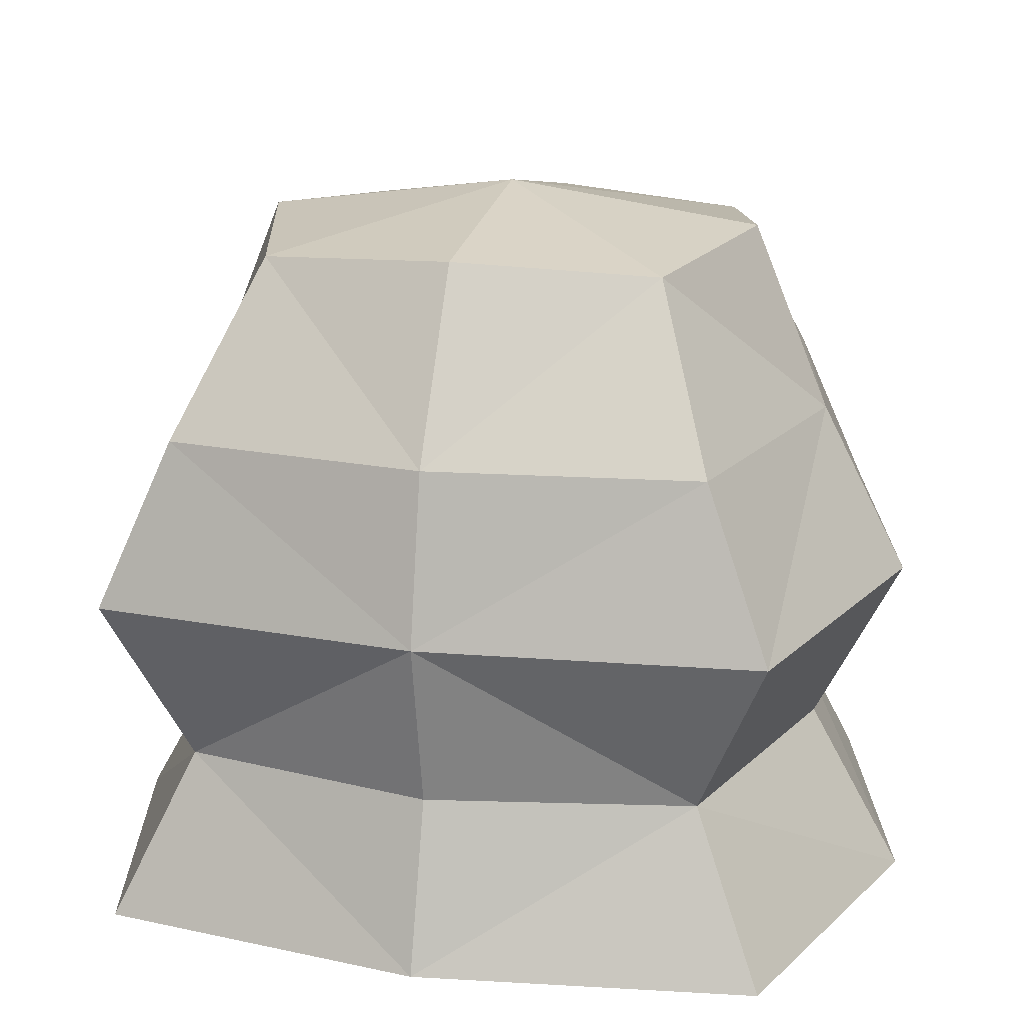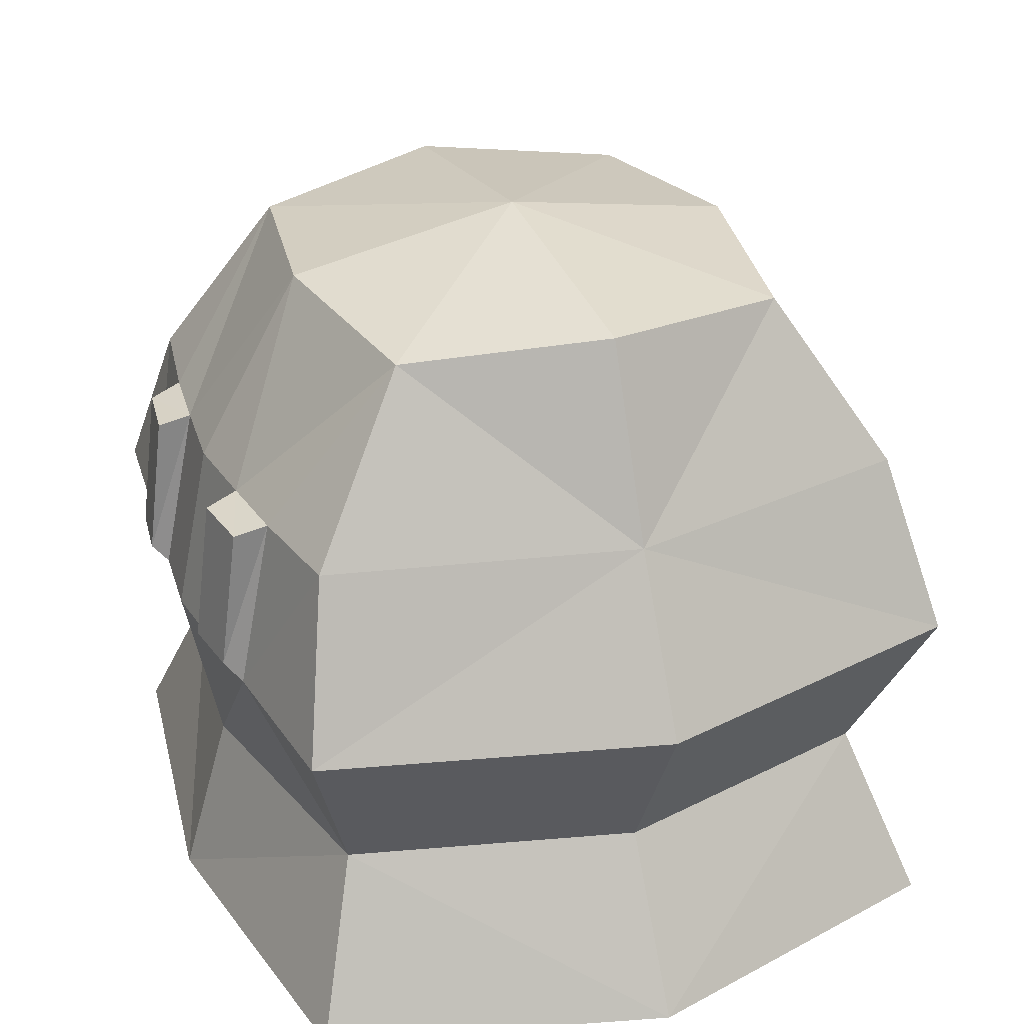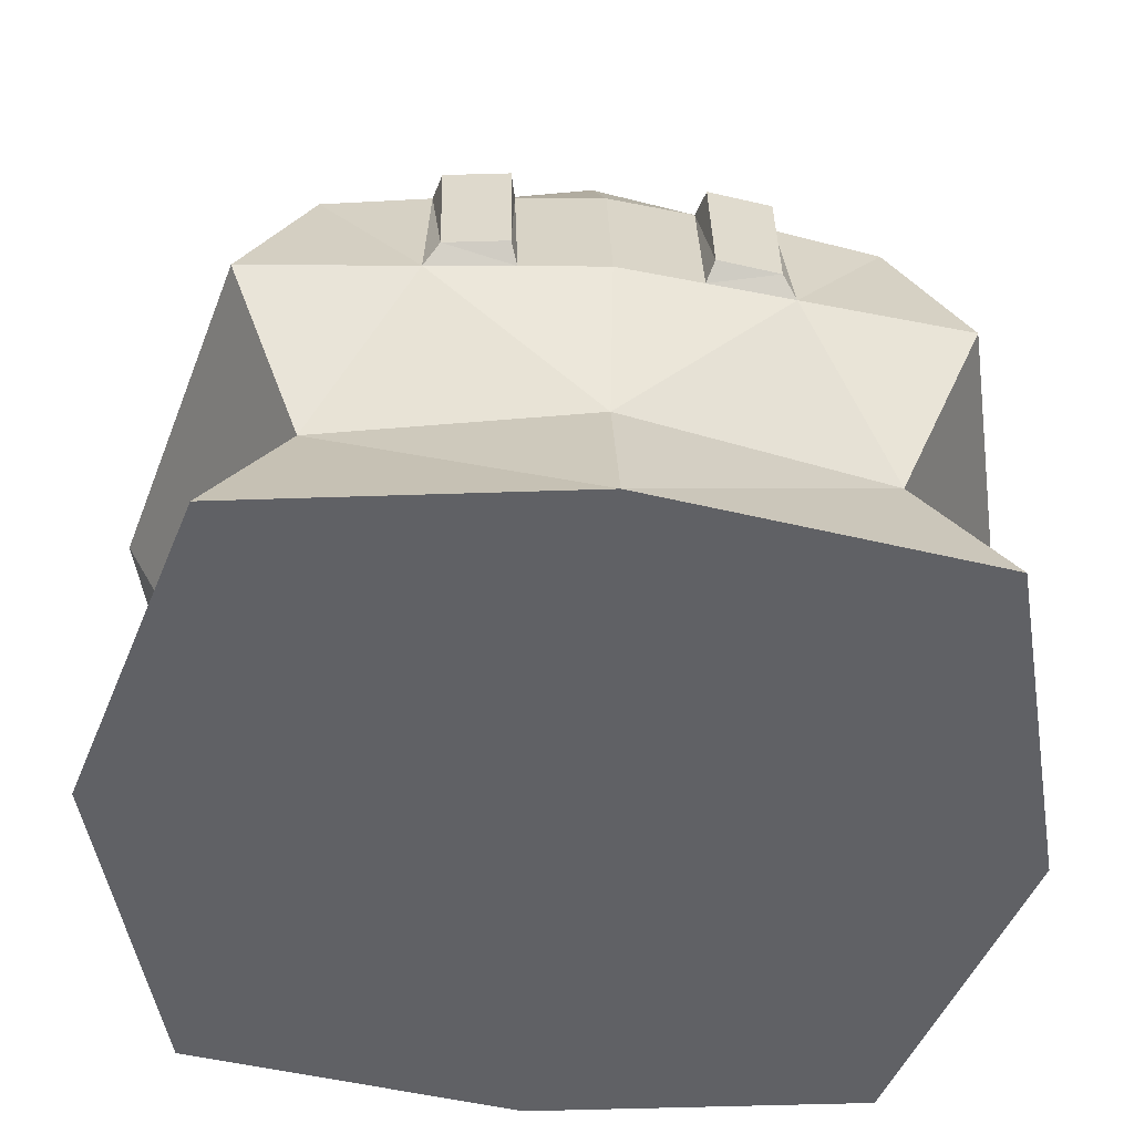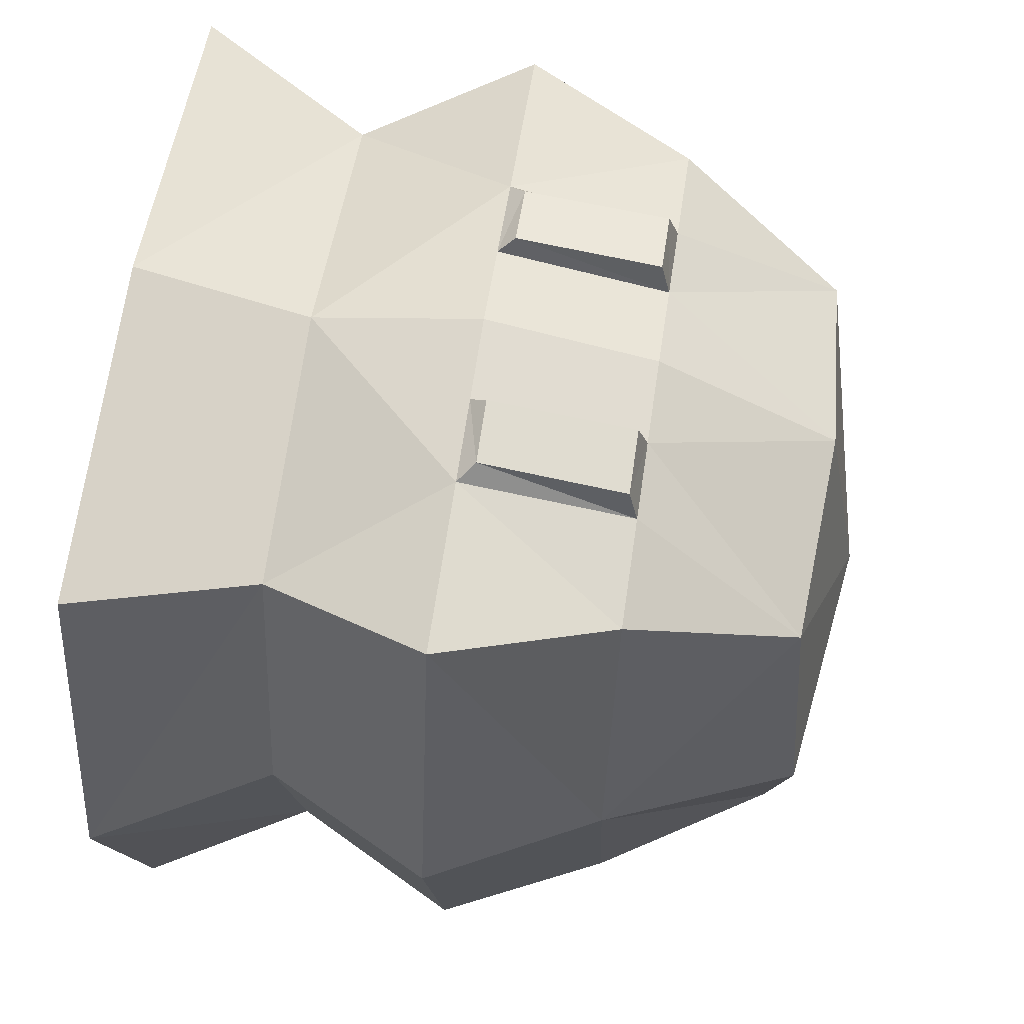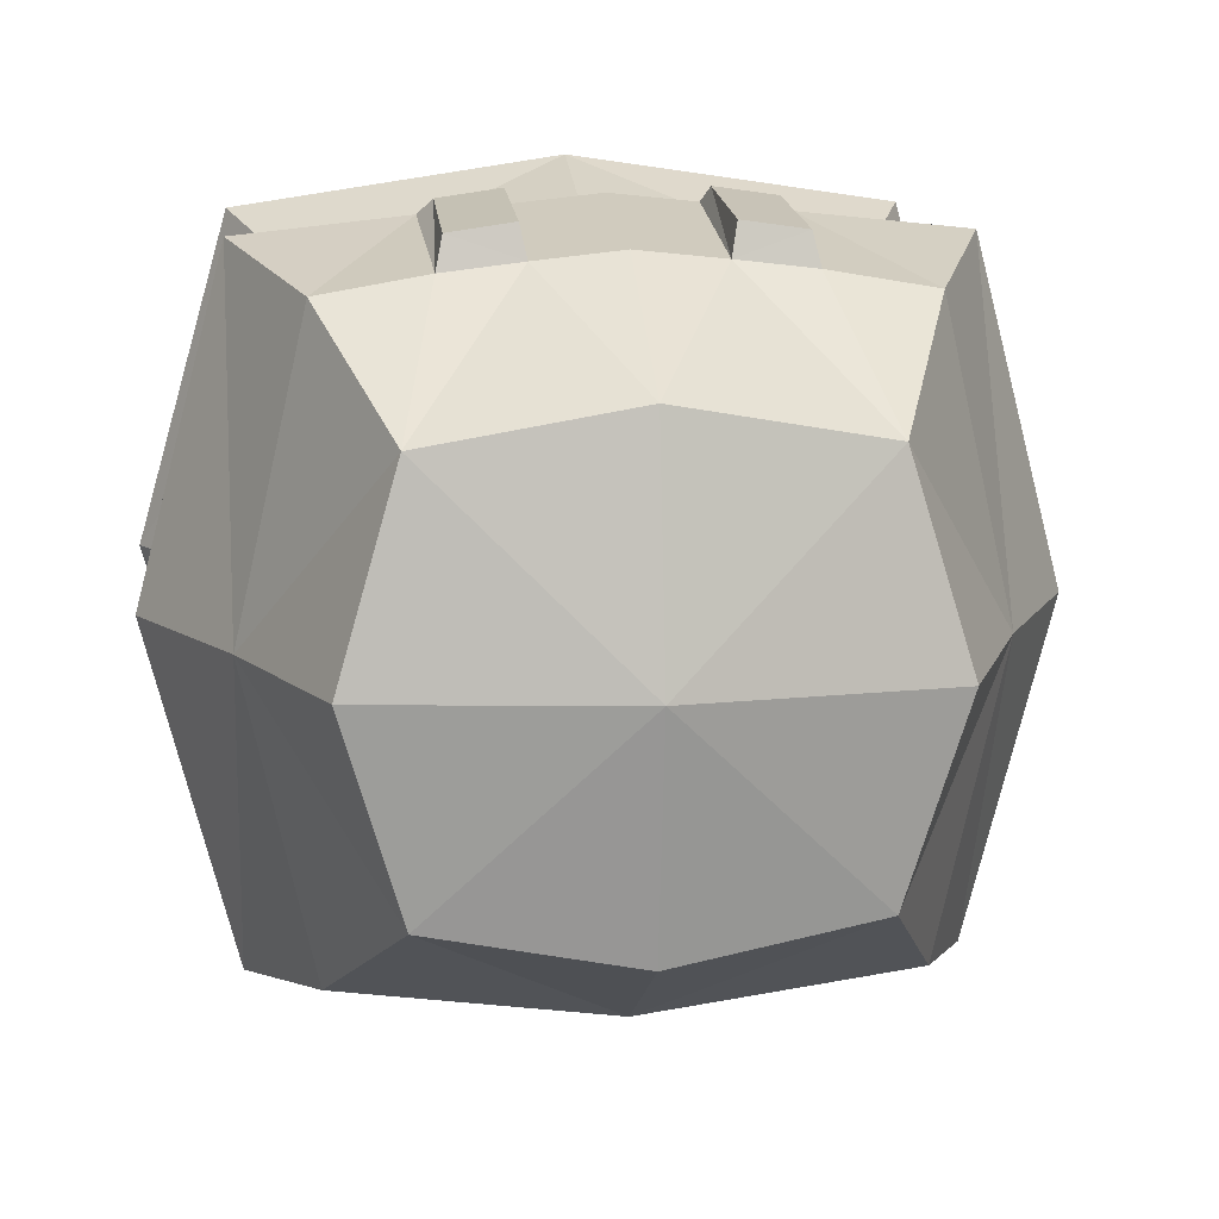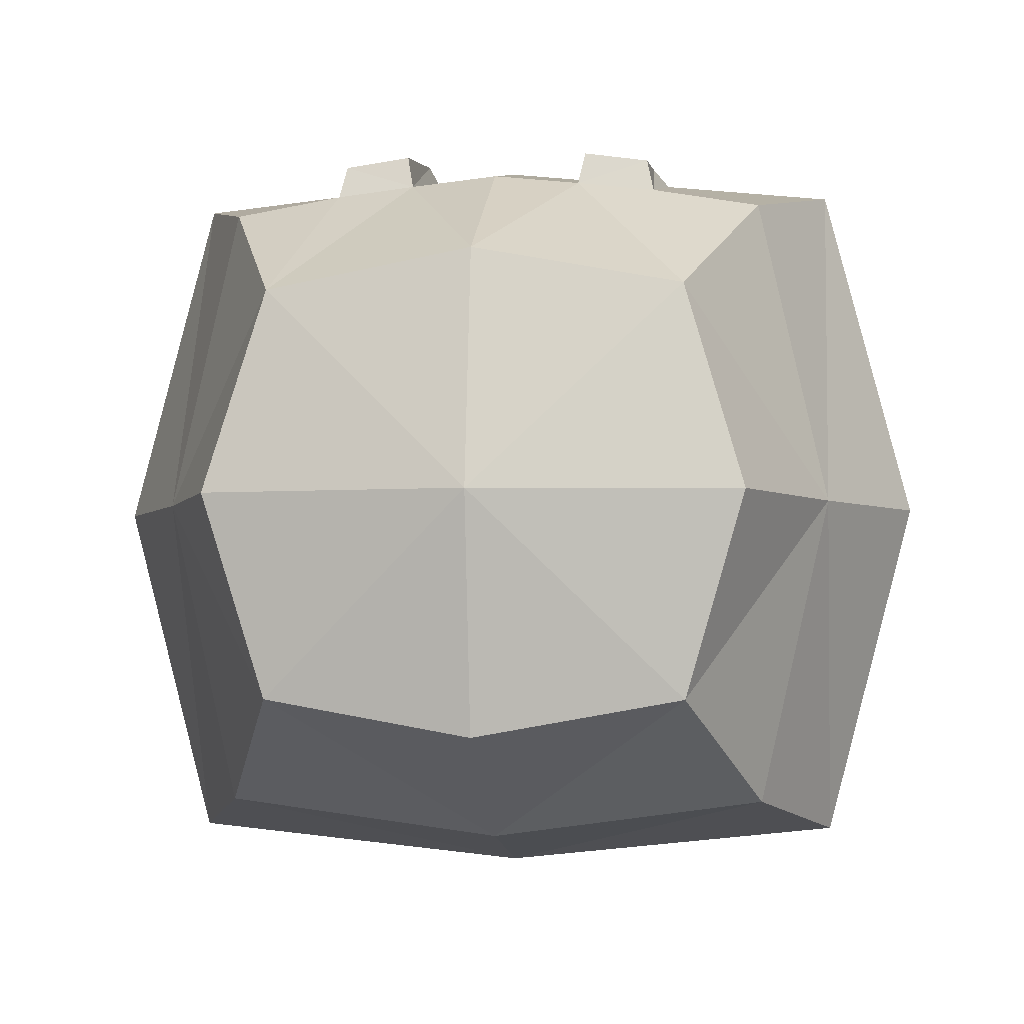
<metadata>
{"format":"obj","ext":"obj","renderer":"f3d","projection":"perspective","resolution":1024,"background":"white","views":[{"elev":17.3,"azim":-165.0,"up":"+Y"},{"elev":30.2,"azim":68.2,"up":"+Y"},{"elev":-50.1,"azim":-6.3,"up":"+Y"},{"elev":61.3,"azim":98.5,"up":"+Z"},{"elev":12.1,"azim":173.0,"up":"+Z"},{"elev":-3.6,"azim":-173.0,"up":"+Z"}]}
</metadata>
<code>
o Slime_立方体
v -1 -1 1
v -0.5981 1 0.5854
v -1 -1 -1
v -0.5981 1 -0.5854
v 1 -1 1
v 0.5981 1 0.5854
v 1 -1 -1
v 0.5981 1 -0.5854
v -1 0 1
v -1 0 -1
v 1 0 -1
v 1 0 1
v -0.7976 0.5 0.8927
v -0.7976 0.5 -0.8927
v 0.7976 0.5 -0.8927
v 0.7976 0.5 0.8927
v -0.7806 -0.5 -0.8386
v 0.7806 -0.5 -0.8386
v 0.7806 -0.5 0.8386
v -0.7806 -0.5 0.8386
v -1.283 -1 0
v -0.7706 1.054 0
v 1.283 -1 0
v 0.7706 1.054 0
v 1.26 0 0
v -1.26 0 0
v 1 0.5 0
v -1 0.5 0
v -1 -0.5 0
v 1 -0.5 0
v 0 -1 -1.148
v 0 1.035 -0.6917
v 0 -1 1.148
v 0 1.035 0.6917
v 0 0 1.105
v 0 0 -1.105
v 0 0.5 1
v 0 0.5 -1
v 0 -0.5 -1
v 0 -0.5 1
v 0 1.16 0
v 0.5 0 1.052
v 0.4832 0.5 0.9463
v -0.5 0 1.052
v -0.4832 0.5 0.9463
v -0.2734 0.4725 1.069
v -0.4568 0.04976 1.097
v 0.2723 0.04976 1.124
v 0.4623 0.4725 1.042
v 0.25 0 1.079
v 0.2541 0.5 0.9732
v -0.4623 0.4725 1.042
v -0.2723 0.04976 1.124
v -0.25 0 1.079
v -0.2541 0.5 0.9732
v 0.2734 0.4725 1.069
v 0.4568 0.04976 1.097
f 28 4 14
f 27 6 16
f 55 52 46
f 25 19 30
f 26 17 29
f 51 48 56
f 15 36 38
f 10 28 14
f 21 17 3
f 23 19 5
f 45 47 52
f 18 23 7
f 20 21 1
f 54 47 44
f 20 26 29
f 18 25 30
f 8 27 15
f 2 28 13
f 38 4 32
f 41 2 34
f 31 7 23
f 4 41 32
f 47 46 52
f 36 14 38
f 51 43 6
f 36 17 10
f 19 12 42
f 55 53 54
f 42 16 43
f 50 57 48
f 43 57 42
f 51 49 43
f 31 17 39
f 27 11 15
f 27 12 25
f 13 44 45
f 41 8 32
f 20 33 40
f 38 8 15
f 36 18 39
f 31 18 7
f 19 33 5
f 56 57 49
f 54 37 55
f 55 2 45
f 20 40 44
f 37 50 51
f 21 3 31
f 41 6 24
f 28 9 13
f 28 22 4
f 27 24 6
f 55 45 52
f 25 12 19
f 26 10 17
f 51 50 48
f 15 11 36
f 10 26 28
f 21 29 17
f 23 30 19
f 45 44 47
f 18 30 23
f 20 29 21
f 54 53 47
f 20 9 26
f 18 11 25
f 8 24 27
f 2 22 28
f 38 14 4
f 41 22 2
f 23 5 33
f 33 31 23
f 4 22 41
f 47 53 46
f 36 10 14
f 16 6 43
f 6 34 51
f 34 37 51
f 36 39 17
f 42 50 40
f 50 35 40
f 40 19 42
f 55 46 53
f 42 12 16
f 50 42 57
f 43 49 57
f 51 56 49
f 31 3 17
f 27 25 11
f 27 16 12
f 13 9 44
f 41 24 8
f 20 1 33
f 38 32 8
f 36 11 18
f 31 39 18
f 19 40 33
f 56 48 57
f 54 35 37
f 55 37 34
f 34 2 55
f 2 13 45
f 35 54 40
f 54 44 40
f 44 9 20
f 37 35 50
f 31 33 21
f 33 1 21
f 41 34 6
f 28 26 9

</code>
